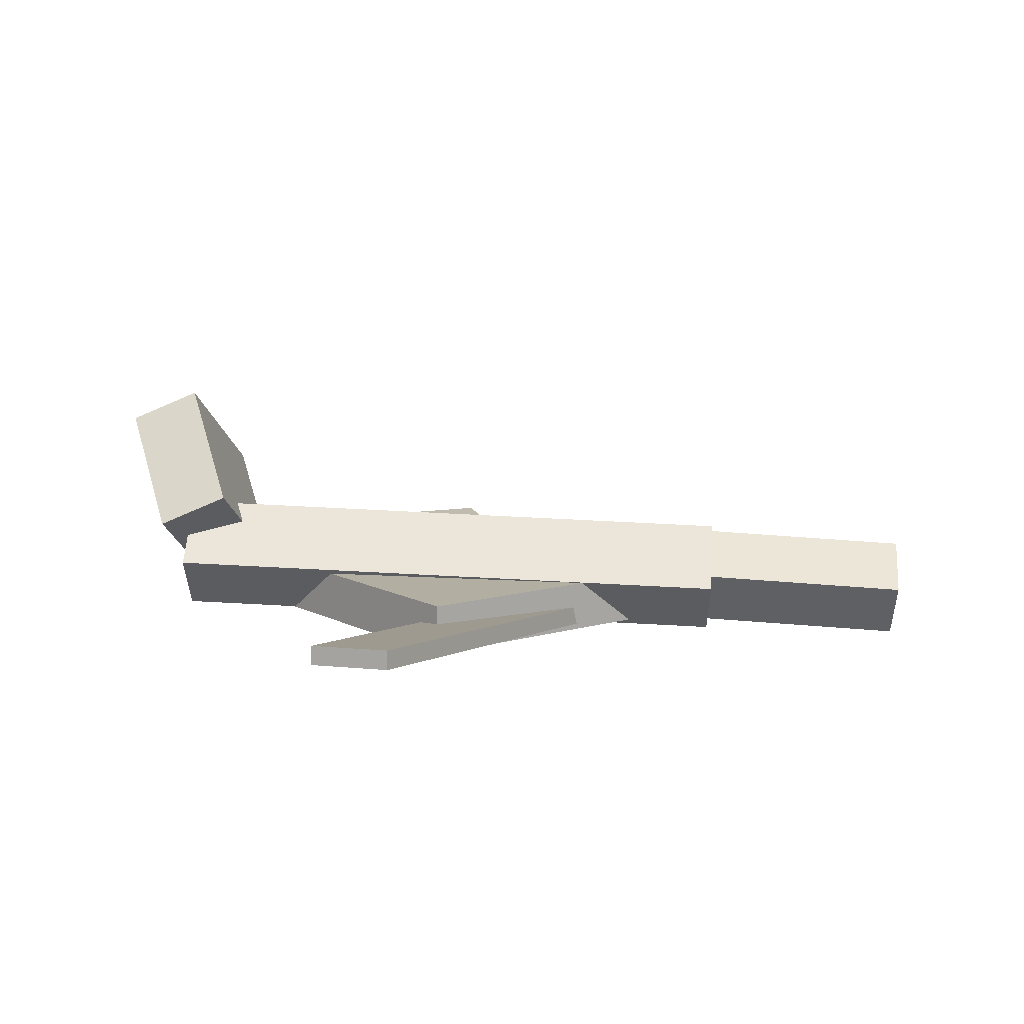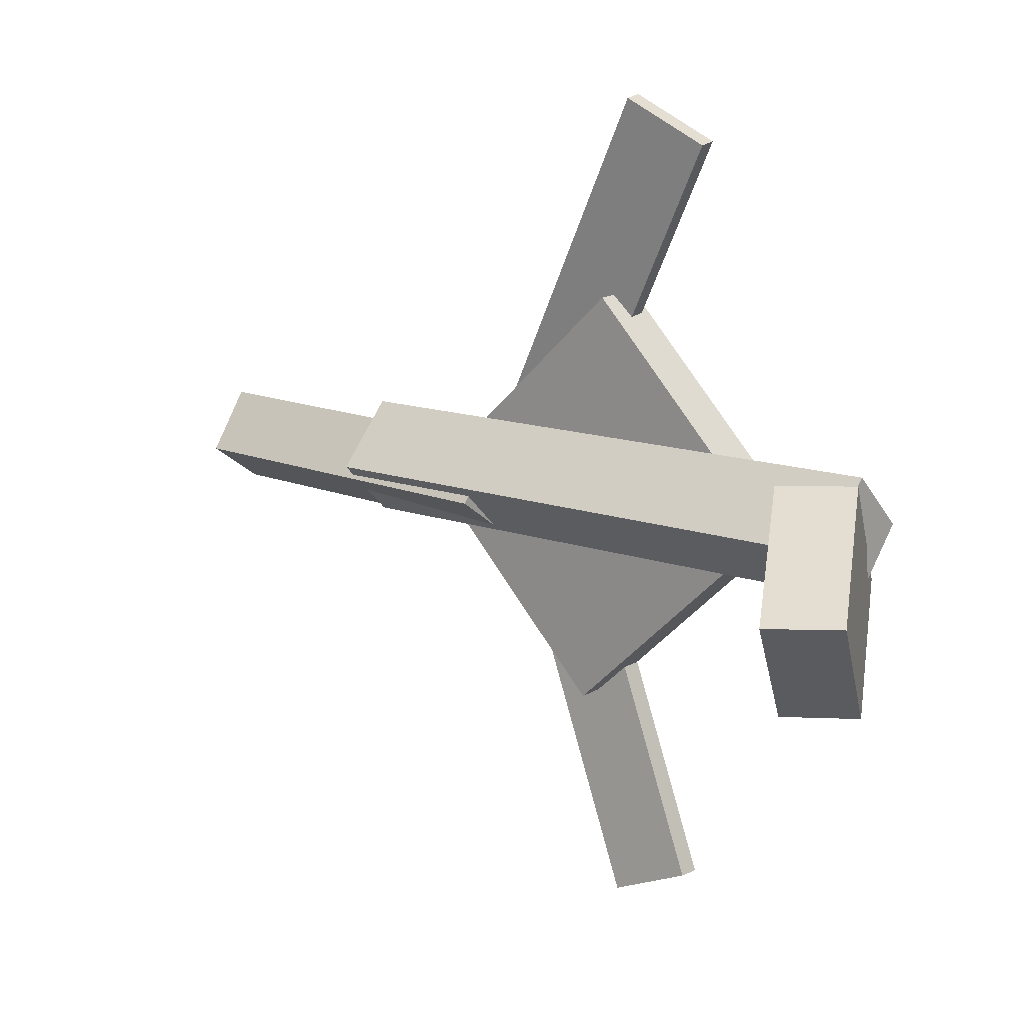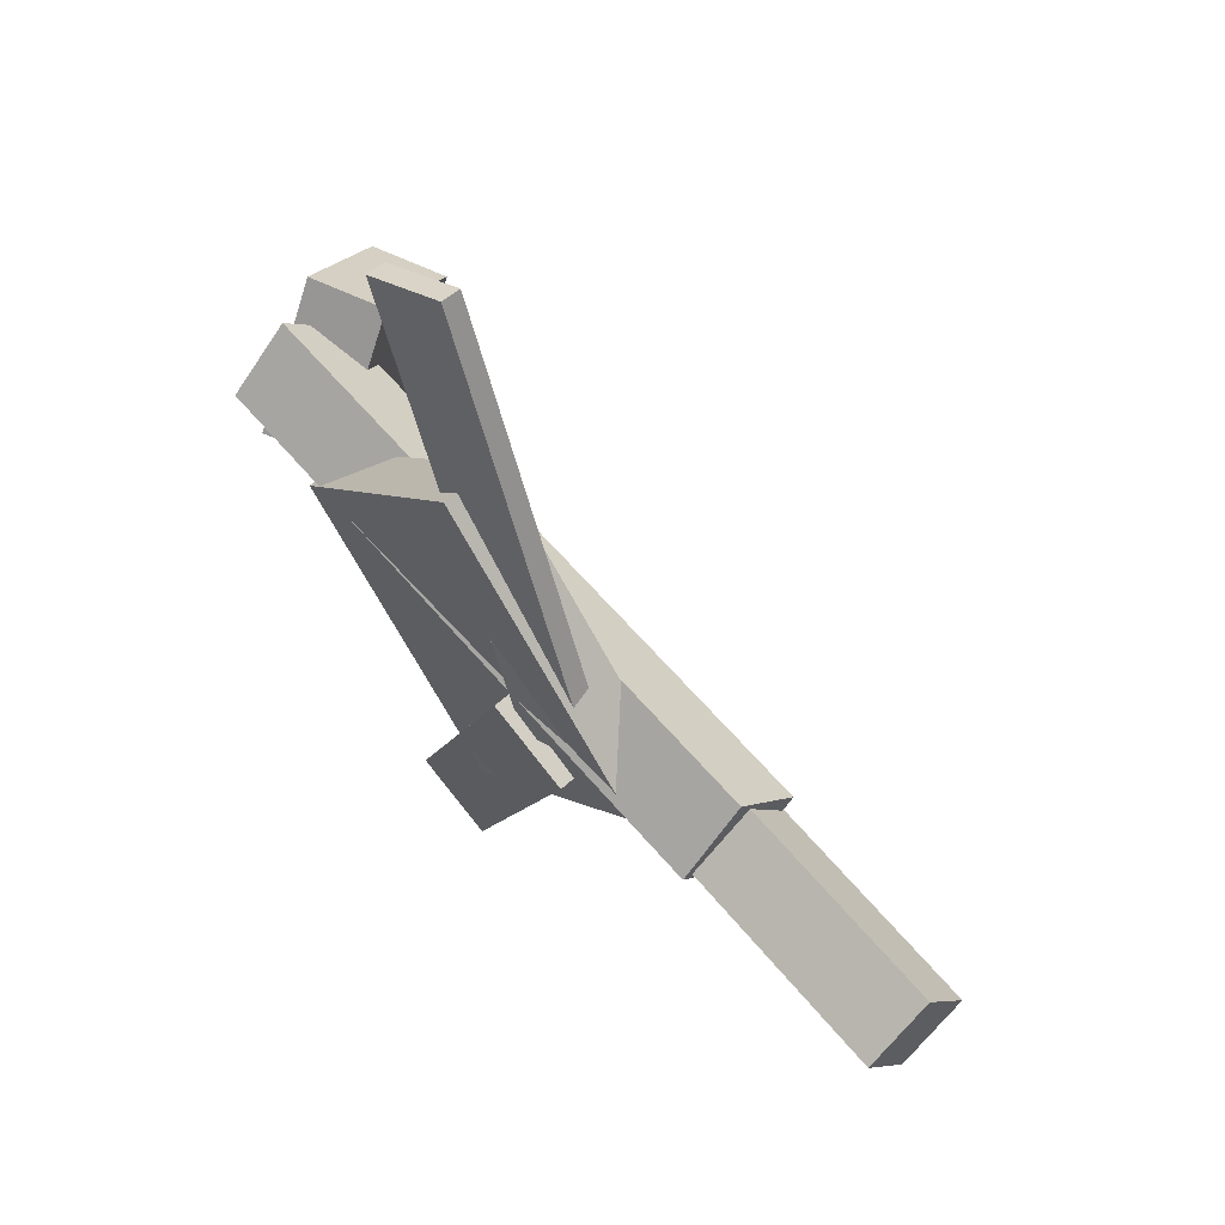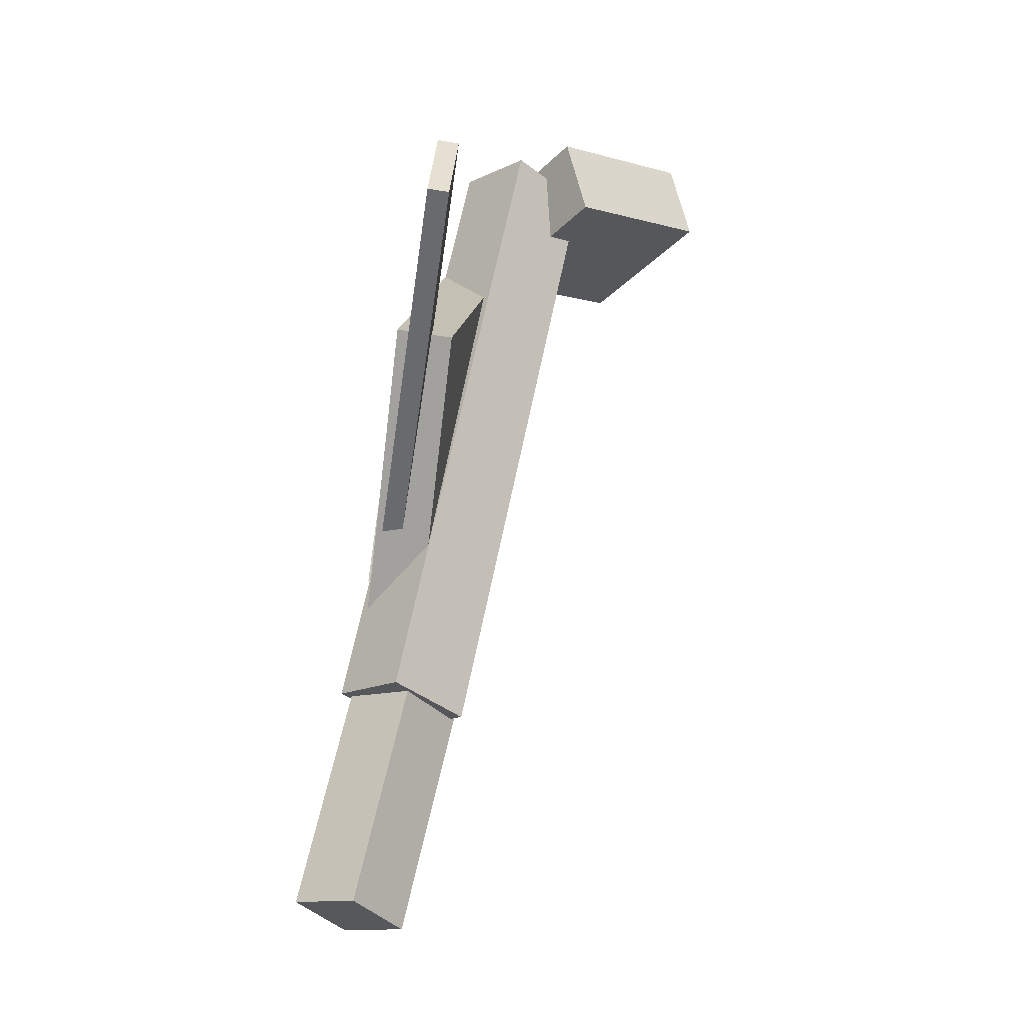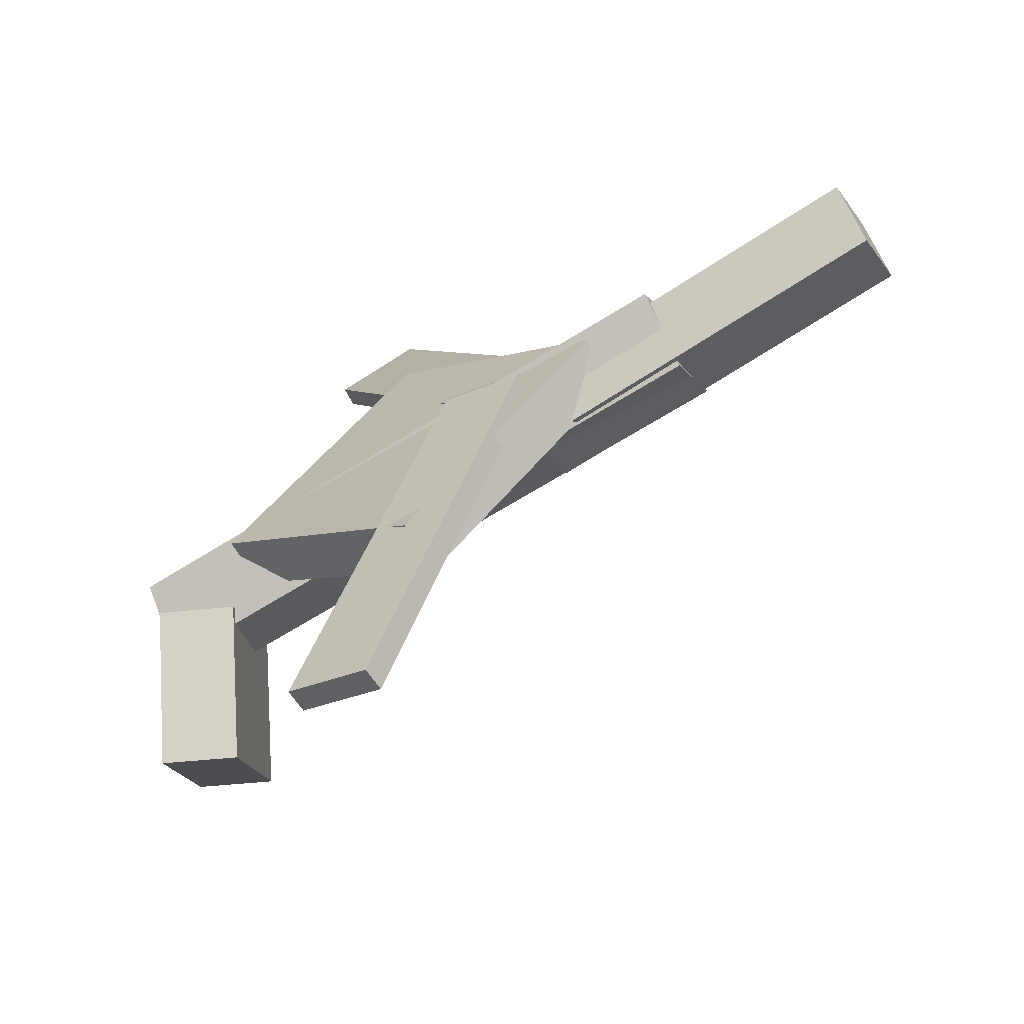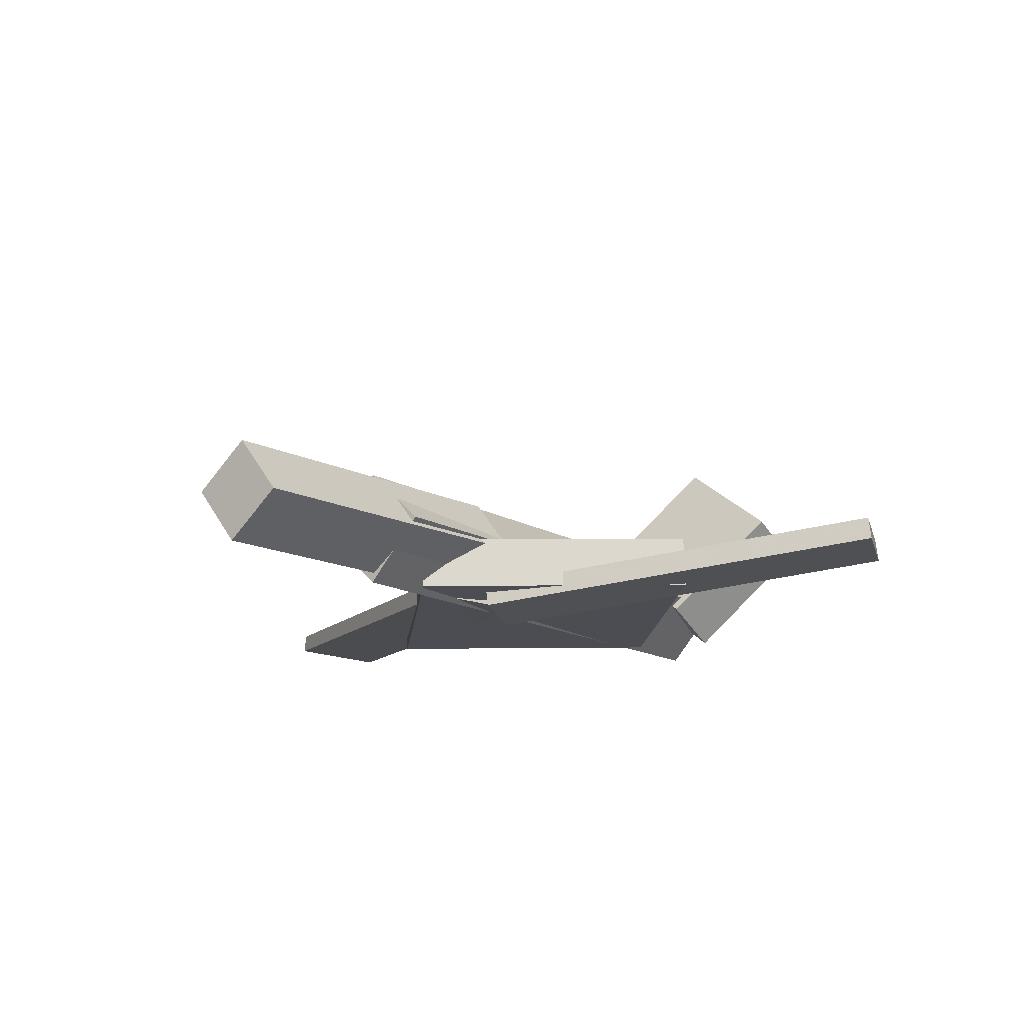
<metadata>
{"format":"obj","ext":"obj","renderer":"f3d","projection":"perspective","resolution":1024,"background":"white","views":[{"elev":9.4,"azim":4.9,"up":"+Y"},{"elev":16.7,"azim":-143.0,"up":"+Z"},{"elev":58.0,"azim":47.7,"up":"+Z"},{"elev":62.0,"azim":99.1,"up":"+Z"},{"elev":-67.5,"azim":30.3,"up":"+Z"},{"elev":-17.0,"azim":128.9,"up":"+Y"}]}
</metadata>
<code>
v 0.1658 -0.05623 -0.03821
v 0.1656 -0.1039 0.008568
v -0.3 -0.03709 -0.02099
v -0.3002 -0.08481 0.02579
v 0.1693 -0.01221 0.006707
v 0.169 -0.05992 0.05349
v -0.2965 0.00693 0.02393
v -0.2968 -0.04078 0.07071
f 1.0 7.0 5.0
f 1.0 3.0 7.0
f 1.0 4.0 3.0
f 1.0 2.0 4.0
f 3.0 8.0 7.0
f 3.0 4.0 8.0
f 5.0 7.0 8.0
f 5.0 8.0 6.0
f 1.0 5.0 6.0
f 1.0 6.0 2.0
f 2.0 6.0 8.0
f 2.0 8.0 4.0
v -0.07735 -0.07147 0.3257
v -0.07781 -0.05661 0.3243
v -0.1411 -0.07625 0.2951
v -0.1416 -0.06139 0.2937
v 0.07323 -0.09493 0.01555
v 0.07276 -0.08007 0.0142
v 0.009434 -0.09971 -0.01506
v 0.008969 -0.08485 -0.01641
f 9.0 15.0 13.0
f 9.0 11.0 15.0
f 9.0 12.0 11.0
f 9.0 10.0 12.0
f 11.0 16.0 15.0
f 11.0 12.0 16.0
f 13.0 15.0 16.0
f 13.0 16.0 14.0
f 9.0 13.0 14.0
f 9.0 14.0 10.0
f 10.0 14.0 16.0
f 10.0 16.0 12.0
v -0.3002 0.1022 -0.003344
v -0.2588 0.01779 0.07116
v -0.2771 0.0326 -0.09505
v -0.2357 -0.0518 -0.02054
v -0.3546 0.07896 0.0005646
v -0.3131 -0.005434 0.07507
v -0.3314 0.009373 -0.09114
v -0.29 -0.07502 -0.01663
f 17.0 23.0 21.0
f 17.0 19.0 23.0
f 17.0 20.0 19.0
f 17.0 18.0 20.0
f 19.0 24.0 23.0
f 19.0 20.0 24.0
f 21.0 23.0 24.0
f 21.0 24.0 22.0
f 17.0 21.0 22.0
f 17.0 22.0 18.0
f 18.0 22.0 24.0
f 18.0 24.0 20.0
v -0.04818 -0.08989 -0.1584
v -0.2178 -0.0886 0.01031
v -0.04715 -0.04923 -0.1577
v -0.2167 -0.04794 0.01104
v 0.1106 -0.0968 0.001183
v -0.059 -0.09552 0.1699
v 0.1116 -0.05614 0.001914
v -0.05797 -0.05486 0.1706
f 25.0 31.0 29.0
f 25.0 27.0 31.0
f 25.0 28.0 27.0
f 25.0 26.0 28.0
f 27.0 32.0 31.0
f 27.0 28.0 32.0
f 29.0 31.0 32.0
f 29.0 32.0 30.0
f 25.0 29.0 30.0
f 25.0 30.0 26.0
f 26.0 30.0 32.0
f 26.0 32.0 28.0
v 0.03888 -0.08885 0.009128
v 0.3294 -0.1059 0.004034
v 0.04208 -0.0442 0.04224
v 0.3326 -0.0612 0.03714
v 0.04003 -0.05577 -0.03559
v 0.3306 -0.07277 -0.04069
v 0.04323 -0.01112 -0.002484
v 0.3337 -0.02812 -0.007578
f 33.0 39.0 37.0
f 33.0 35.0 39.0
f 33.0 36.0 35.0
f 33.0 34.0 36.0
f 35.0 40.0 39.0
f 35.0 36.0 40.0
f 37.0 39.0 40.0
f 37.0 40.0 38.0
f 33.0 37.0 38.0
f 33.0 38.0 34.0
f 34.0 38.0 40.0
f 34.0 40.0 36.0
v -0.08153 -0.05212 -0.319
v -0.1437 -0.05313 -0.2906
v 0.0549 -0.08842 -0.02124
v -0.00729 -0.08944 0.007135
v -0.08211 -0.06995 -0.3209
v -0.1443 -0.07096 -0.2925
v 0.05432 -0.1063 -0.02315
v -0.007869 -0.1073 0.005226
f 41.0 47.0 45.0
f 41.0 43.0 47.0
f 41.0 44.0 43.0
f 41.0 42.0 44.0
f 43.0 48.0 47.0
f 43.0 44.0 48.0
f 45.0 47.0 48.0
f 45.0 48.0 46.0
f 41.0 45.0 46.0
f 41.0 46.0 42.0
f 42.0 46.0 48.0
f 42.0 48.0 44.0

</code>
